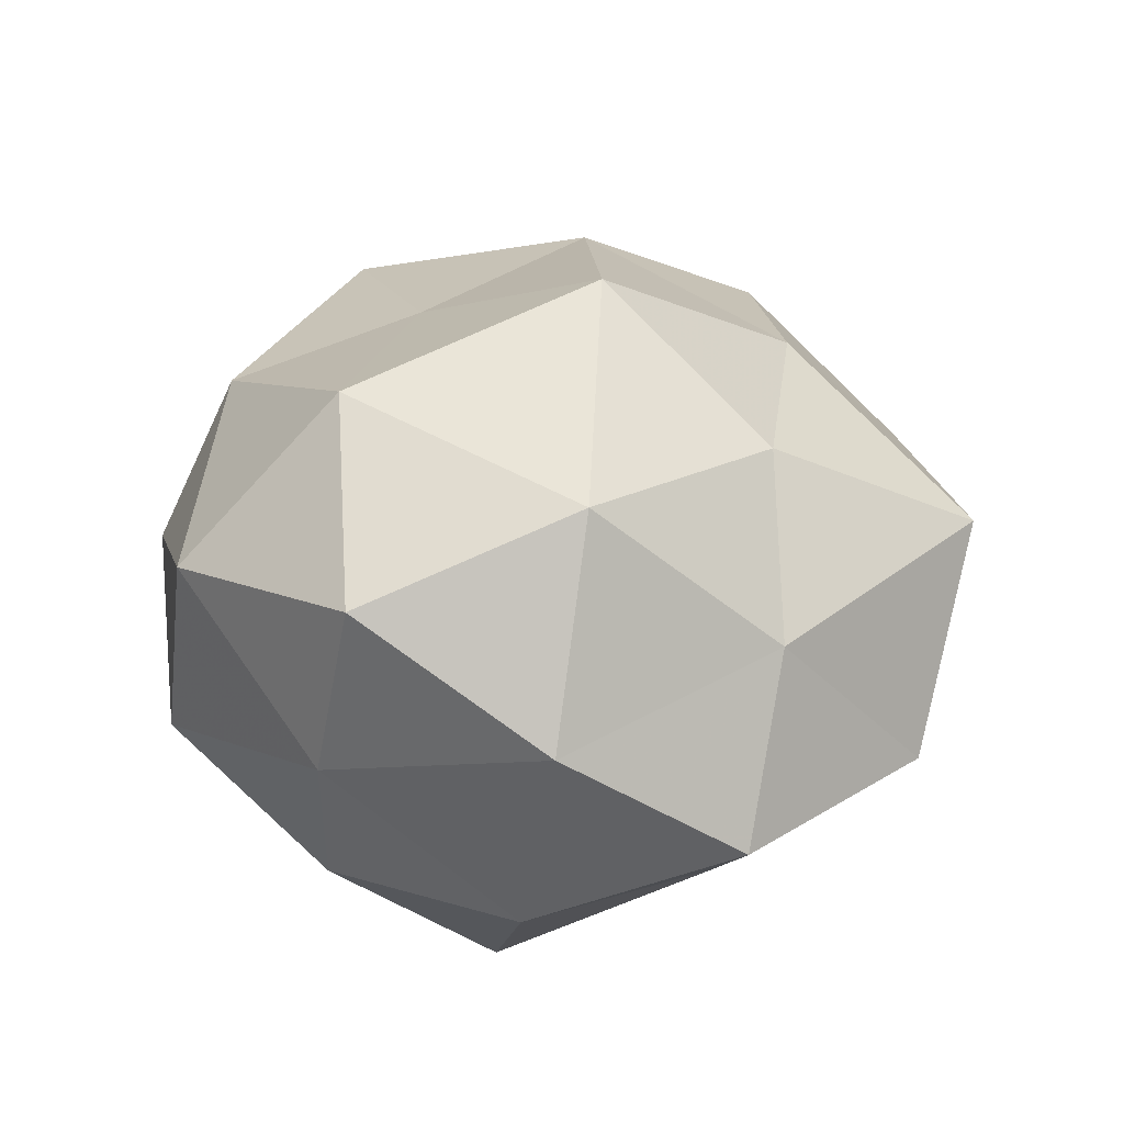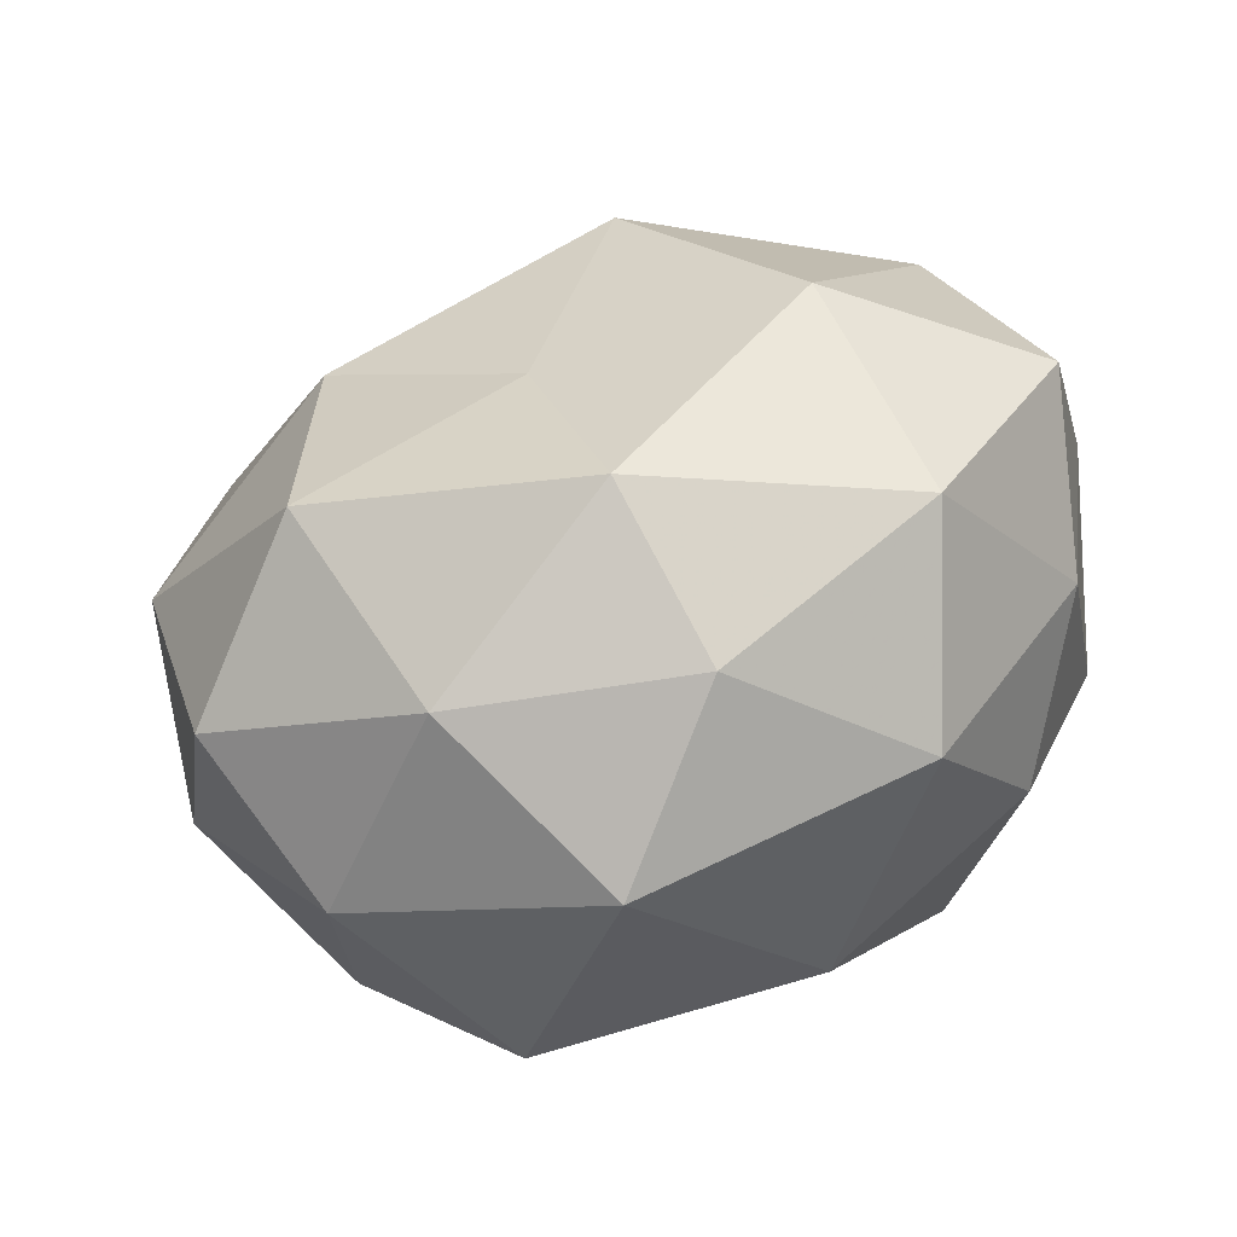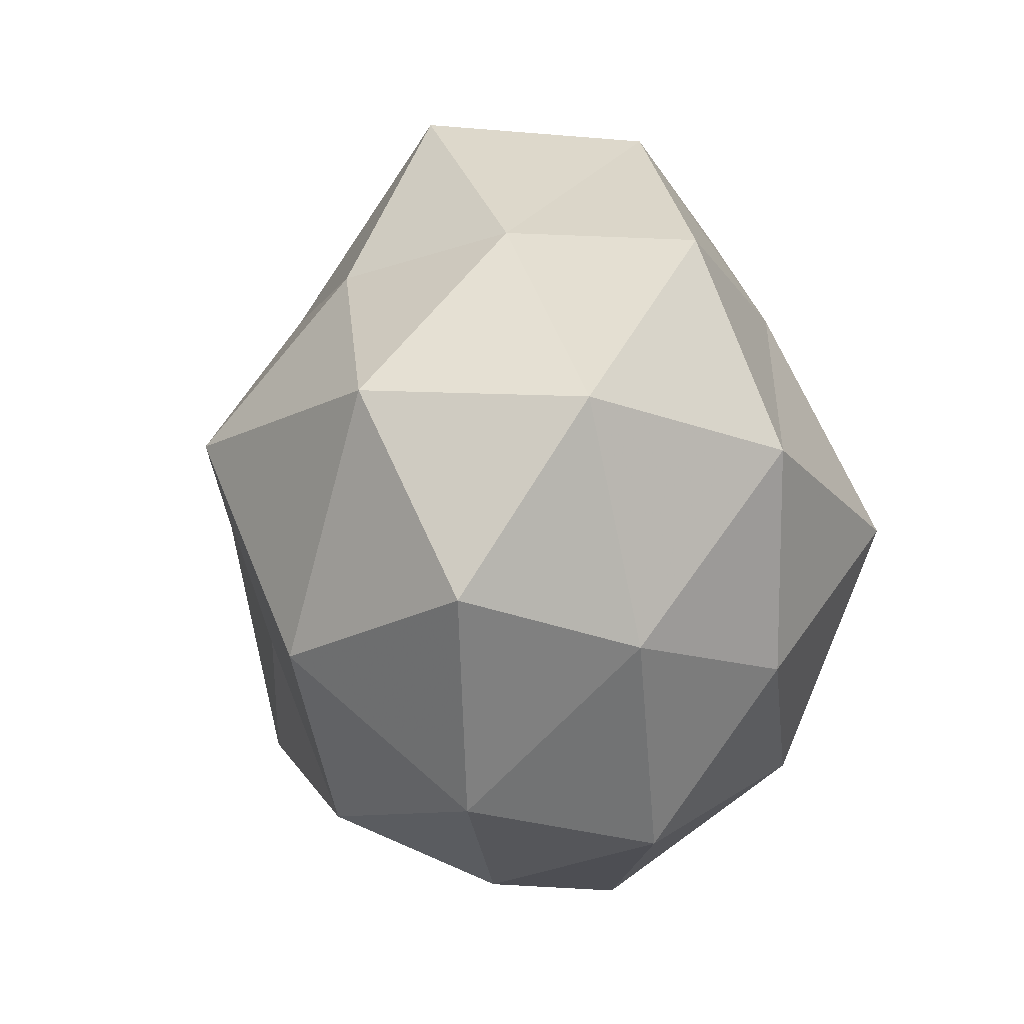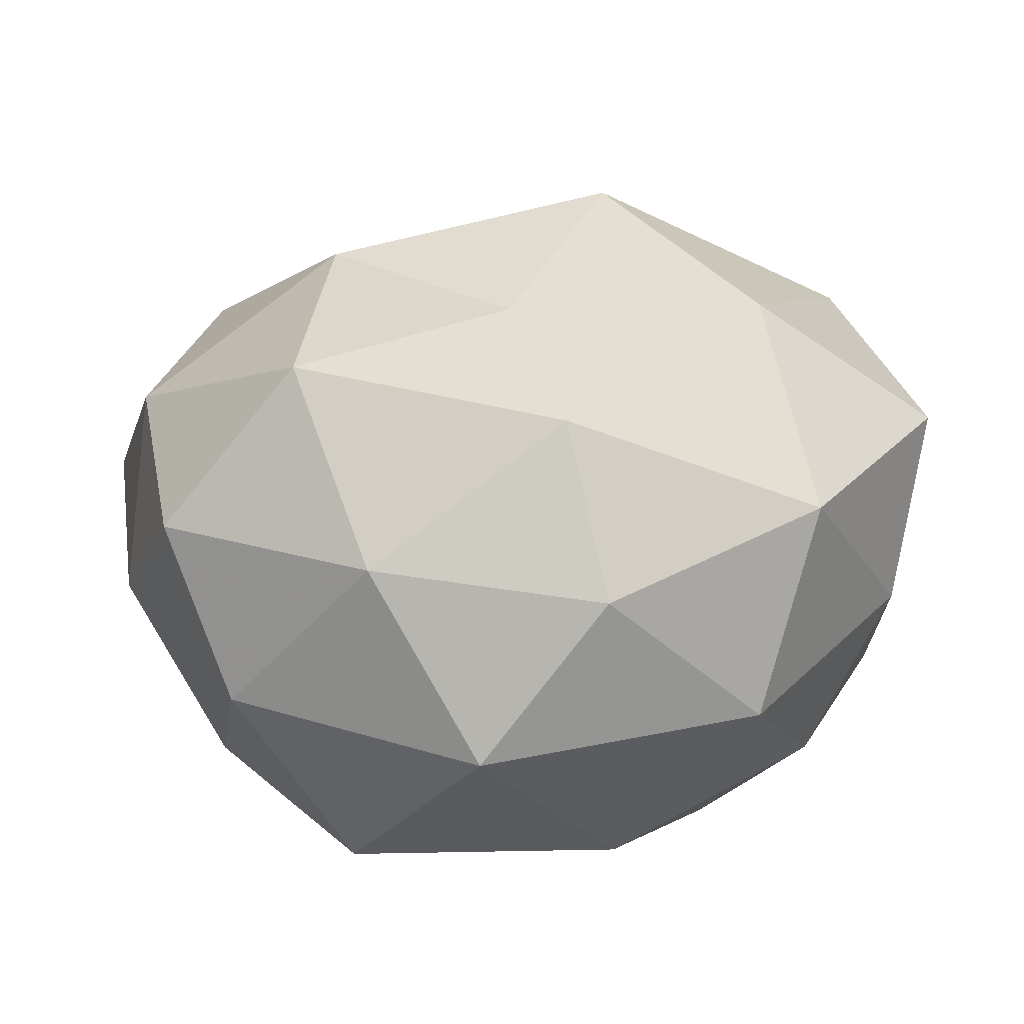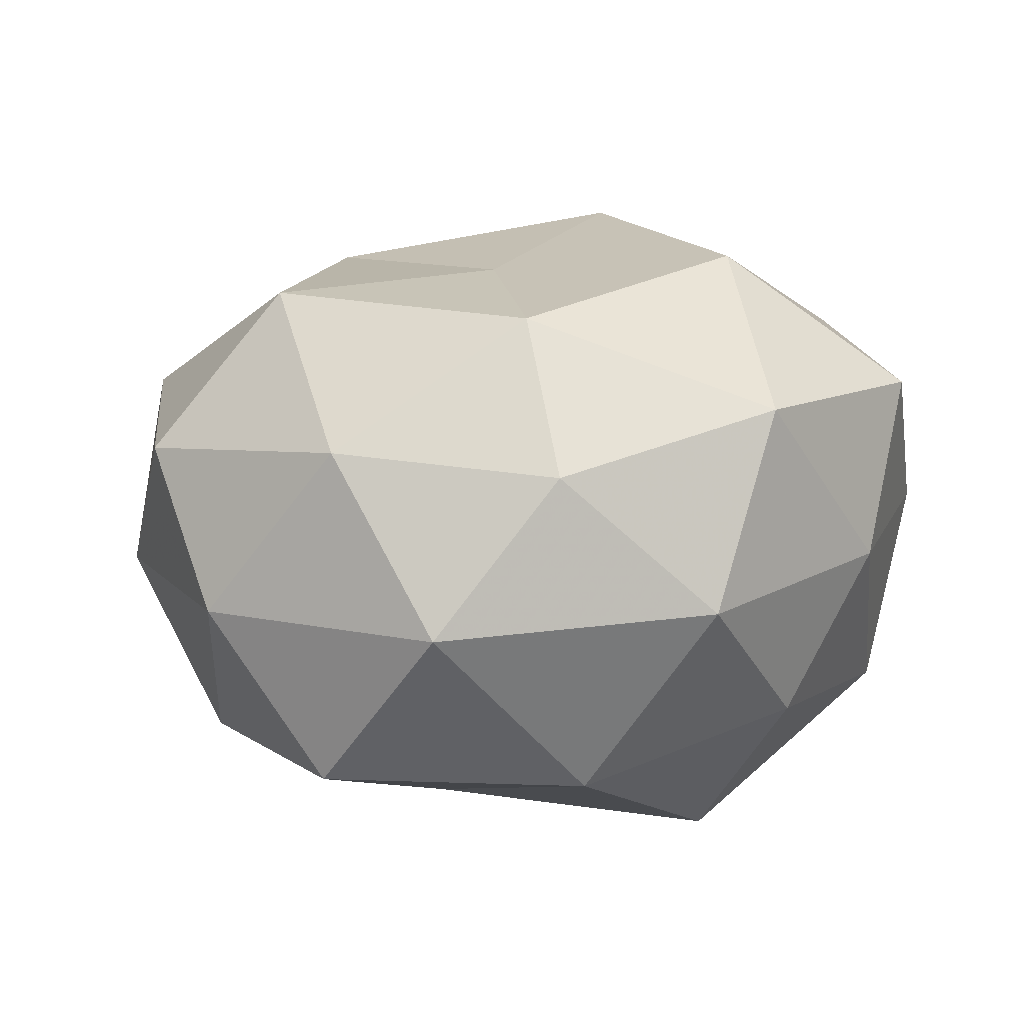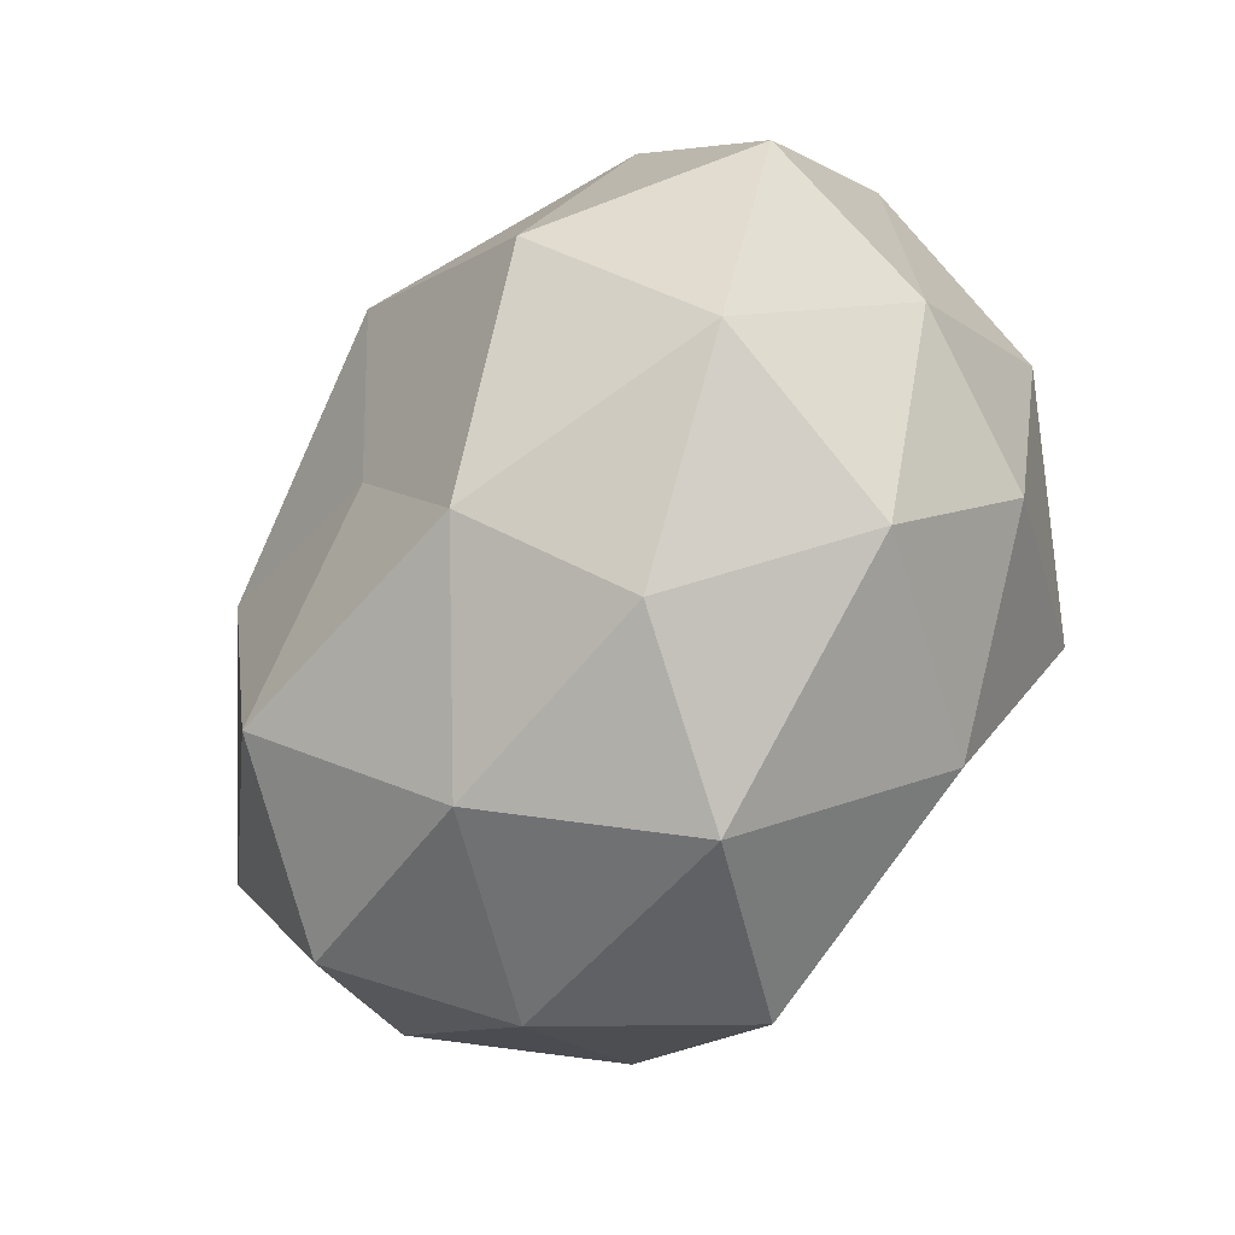
<metadata>
{"format":"obj","ext":"obj","renderer":"f3d","projection":"perspective","resolution":1024,"background":"white","views":[{"elev":25.2,"azim":100.2,"up":"+Z"},{"elev":-75.2,"azim":16.2,"up":"+Y"},{"elev":-4.2,"azim":78.1,"up":"+Y"},{"elev":-72.0,"azim":-0.2,"up":"+Y"},{"elev":0.9,"azim":6.4,"up":"+Z"},{"elev":-78.5,"azim":55.2,"up":"+Y"}]}
</metadata>
<code>
v 0.04133 0.02913 -0.01088
v -0.04092 -0.02927 0.009271
v 0.03455 -0.01868 -0.02224
v 0.004675 -0.03633 0.02398
v -0.03335 -0.03384 -0.01008
v 0.0003972 0.0154 -0.03635
v -0.01961 -0.03335 -0.02974
v 0.04489 0.005353 -0.01972
v 0.02719 -0.0173 0.03266
v 0.03912 0.01155 0.02674
v 0.003749 0.04961 0.01262
v -0.03093 0.02953 -0.01315
v -0.04127 0.008344 -0.01549
v -0.04824 -0.01079 -0.004478
v 0.01582 0.02777 0.02483
v 0.01765 0.04554 -0.01075
v -0.01167 0.04754 -0.00746
v -0.02913 0.03878 0.008923
v -0.02586 -0.02817 0.02779
v 0.0307 0.03114 0.008532
v 0.05031 0.01012 0.003587
v -0.004717 -0.04656 -0.01262
v 0.009281 -0.04442 0.005645
v -0.006478 0.03788 -0.02719
v 0.0109 -0.03029 -0.03053
v 0.04851 -0.01166 0.01748
v 0.03314 -0.03448 0.01346
v -0.03912 0.01893 0.02304
v -0.01132 0.0265 0.02693
v -0.001644 -0.01511 0.03144
v 0.02672 -0.03872 -0.009743
v -0.04578 -0.006687 0.01835
v -0.01704 -0.04196 0.008481
v 0.02136 0.02334 -0.02541
v -0.02641 0.01464 -0.03129
v 0.04449 -0.01647 -0.003484
v -0.0528 0.0175 0.002758
v 0.009884 0.007955 0.04084
v -0.03702 -0.01188 -0.02553
v -0.02288 0.0004385 0.03456
v 0.0233 -0.001925 -0.03855
v -0.009231 -0.007703 -0.03412
f 14 5 2
f 11 16 17
f 17 18 11
f 12 18 17
f 10 20 15
f 15 20 11
f 20 1 16
f 20 16 11
f 21 8 1
f 21 1 20
f 21 20 10
f 5 7 22
f 12 17 24
f 24 17 16
f 25 22 7
f 26 10 9
f 26 21 10
f 9 4 27
f 27 4 23
f 26 9 27
f 11 29 15
f 18 29 11
f 18 28 29
f 9 30 4
f 4 30 19
f 31 23 22
f 3 31 25
f 31 22 25
f 27 23 31
f 14 2 32
f 32 2 19
f 2 5 33
f 33 19 2
f 4 19 33
f 5 22 33
f 23 4 33
f 33 22 23
f 1 8 34
f 34 16 1
f 6 24 34
f 24 16 34
f 13 12 35
f 35 24 6
f 12 24 35
f 36 3 8
f 36 8 21
f 26 36 21
f 26 27 36
f 36 31 3
f 27 31 36
f 13 37 12
f 13 14 37
f 37 18 12
f 37 28 18
f 14 32 37
f 37 32 28
f 10 38 9
f 10 15 38
f 38 15 29
f 9 38 30
f 39 7 5
f 39 5 14
f 13 39 14
f 13 35 39
f 40 29 28
f 40 19 30
f 32 19 40
f 28 32 40
f 38 29 40
f 30 38 40
f 8 3 41
f 25 41 3
f 34 41 6
f 8 41 34
f 7 42 25
f 35 6 42
f 39 42 7
f 35 42 39
f 42 6 41
f 42 41 25

</code>
